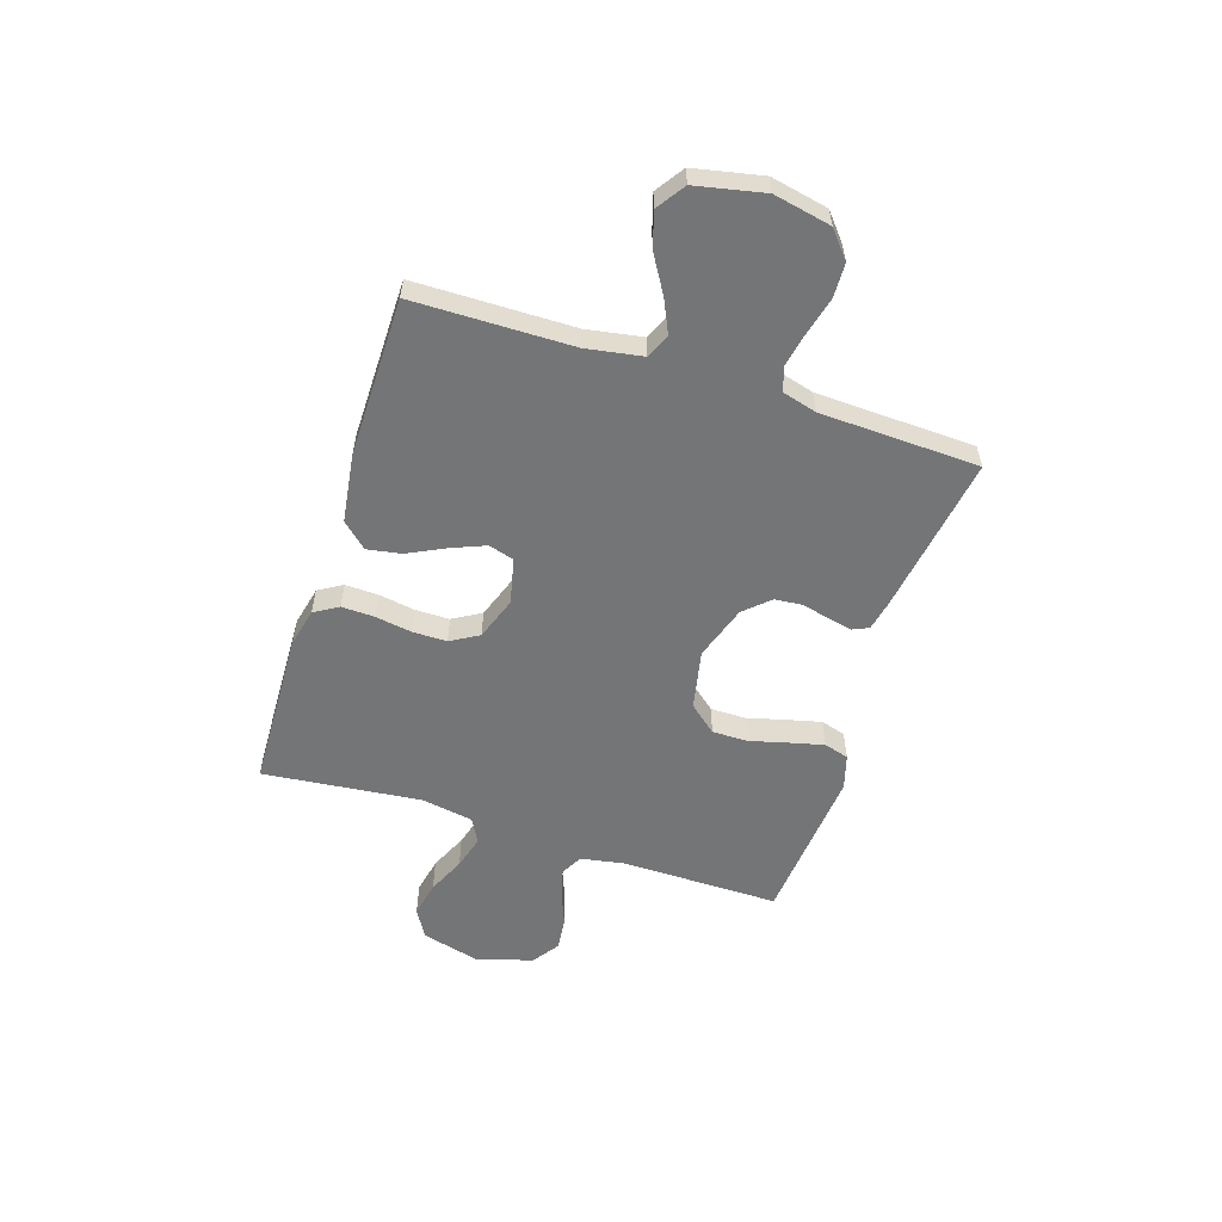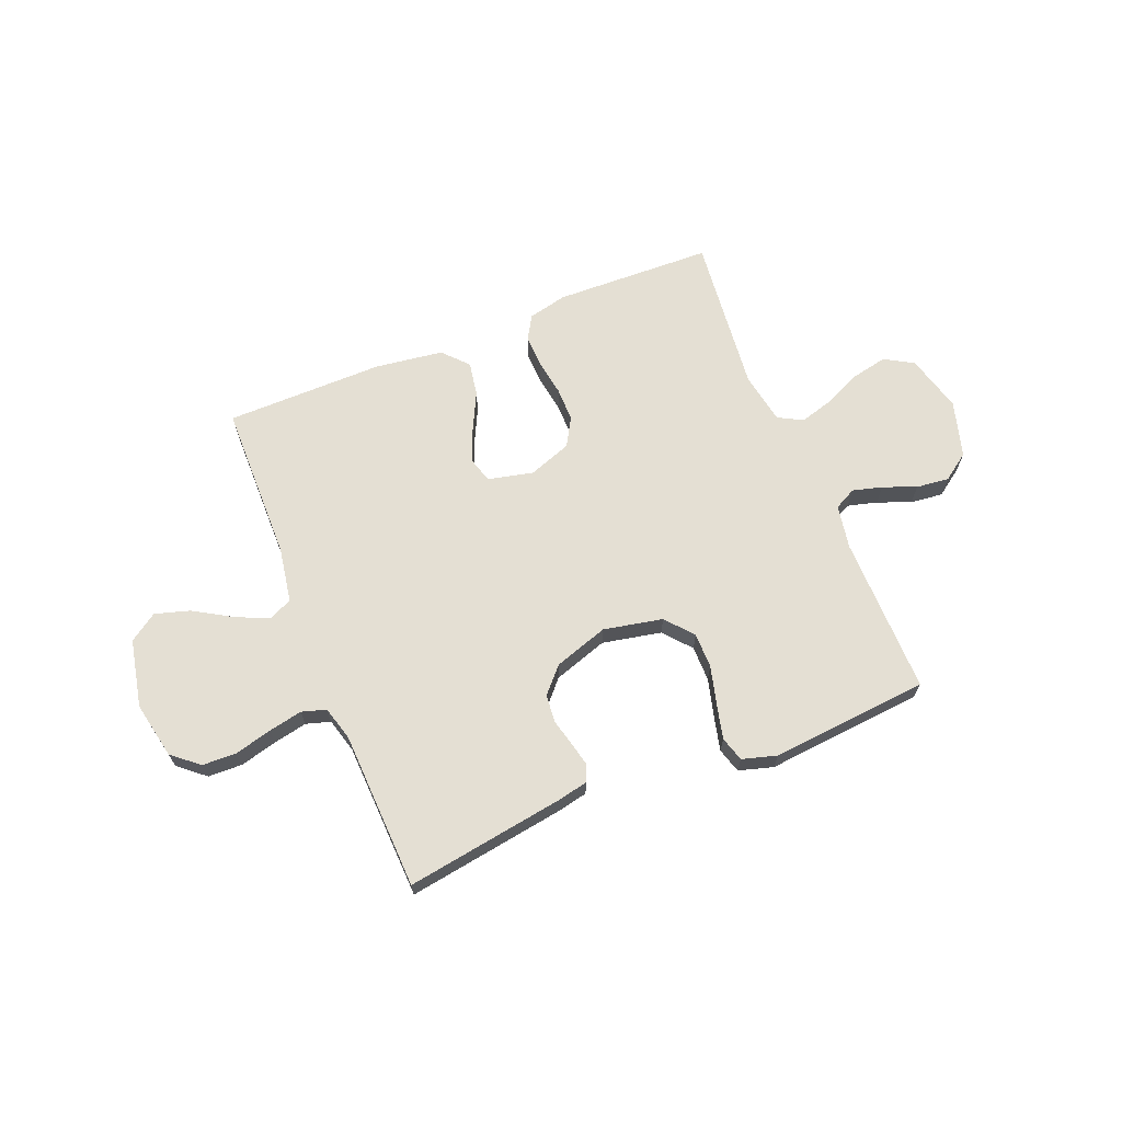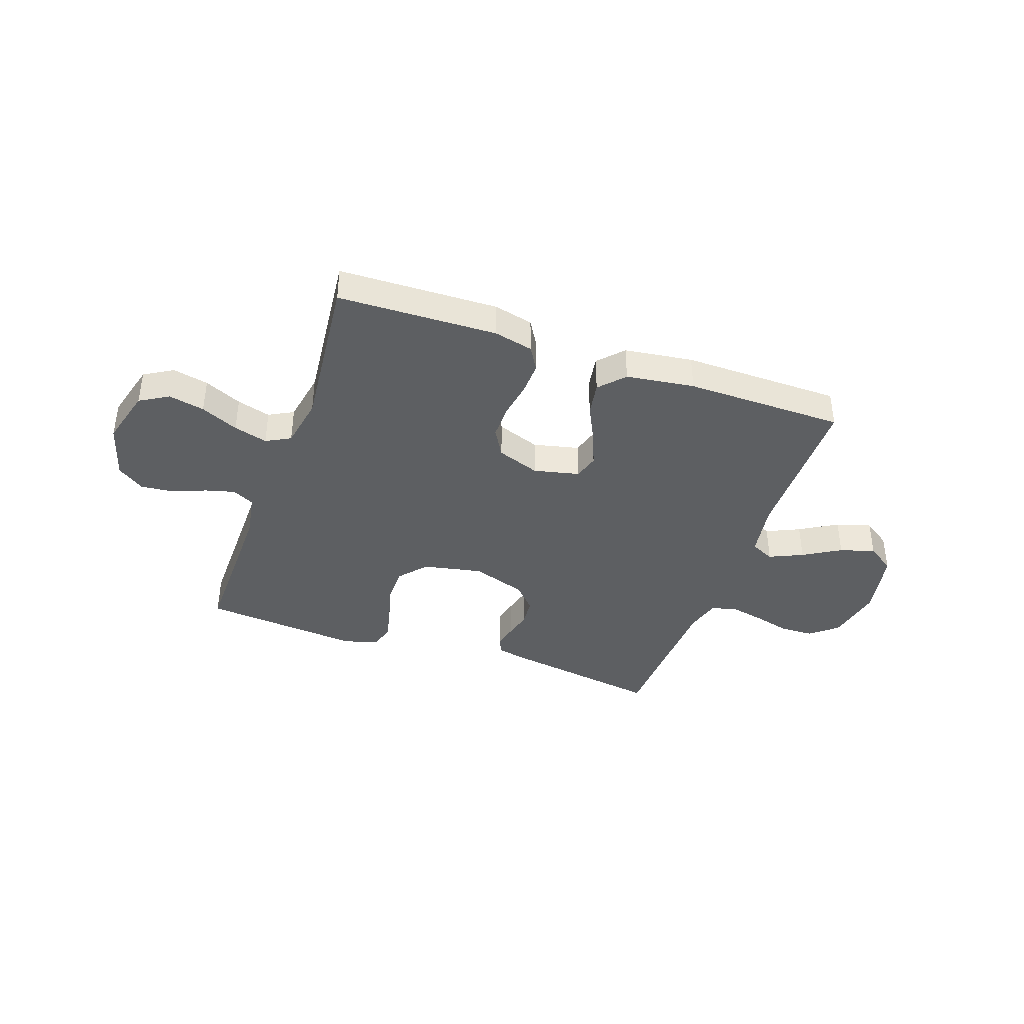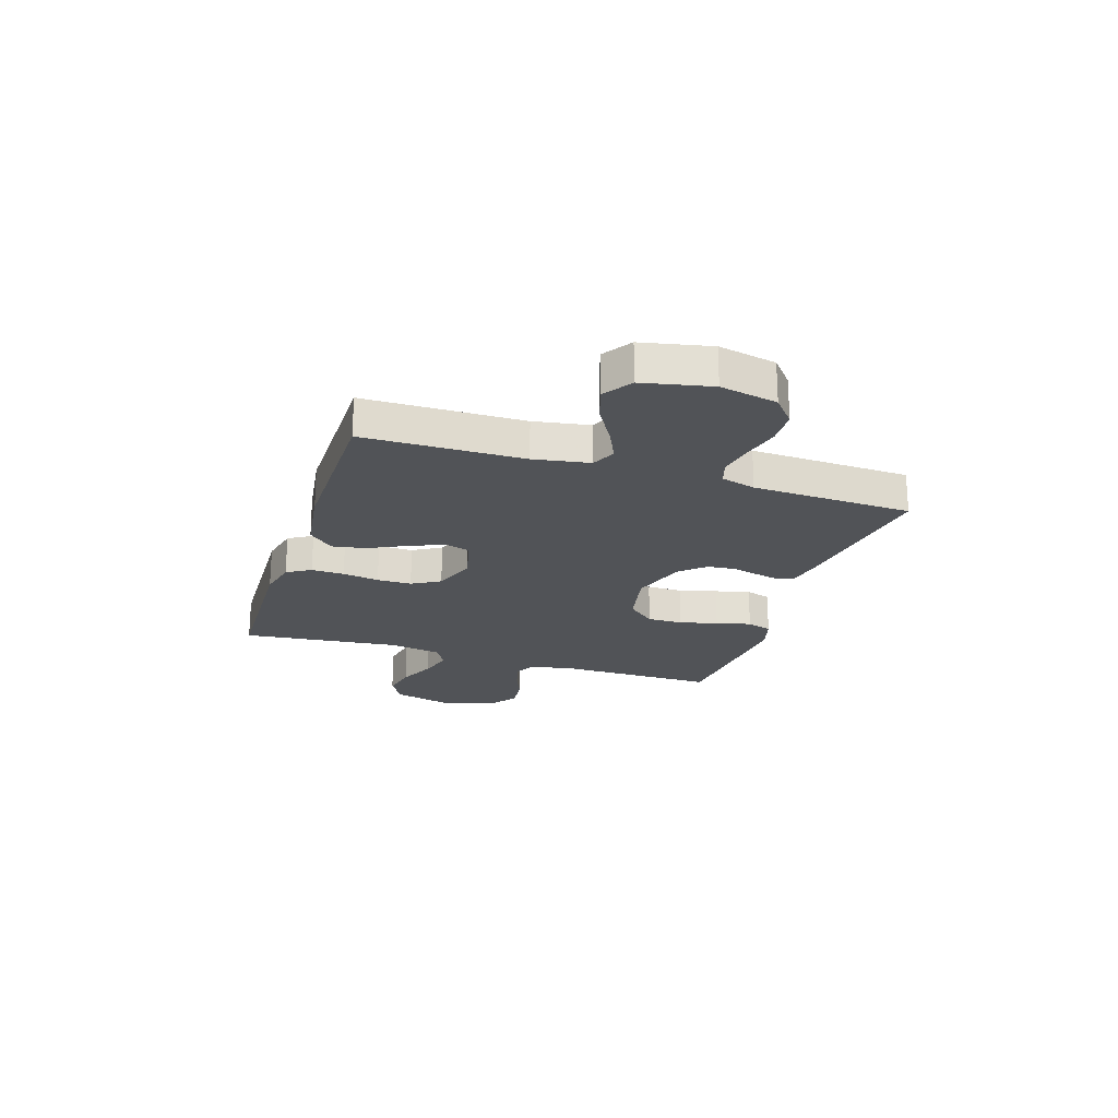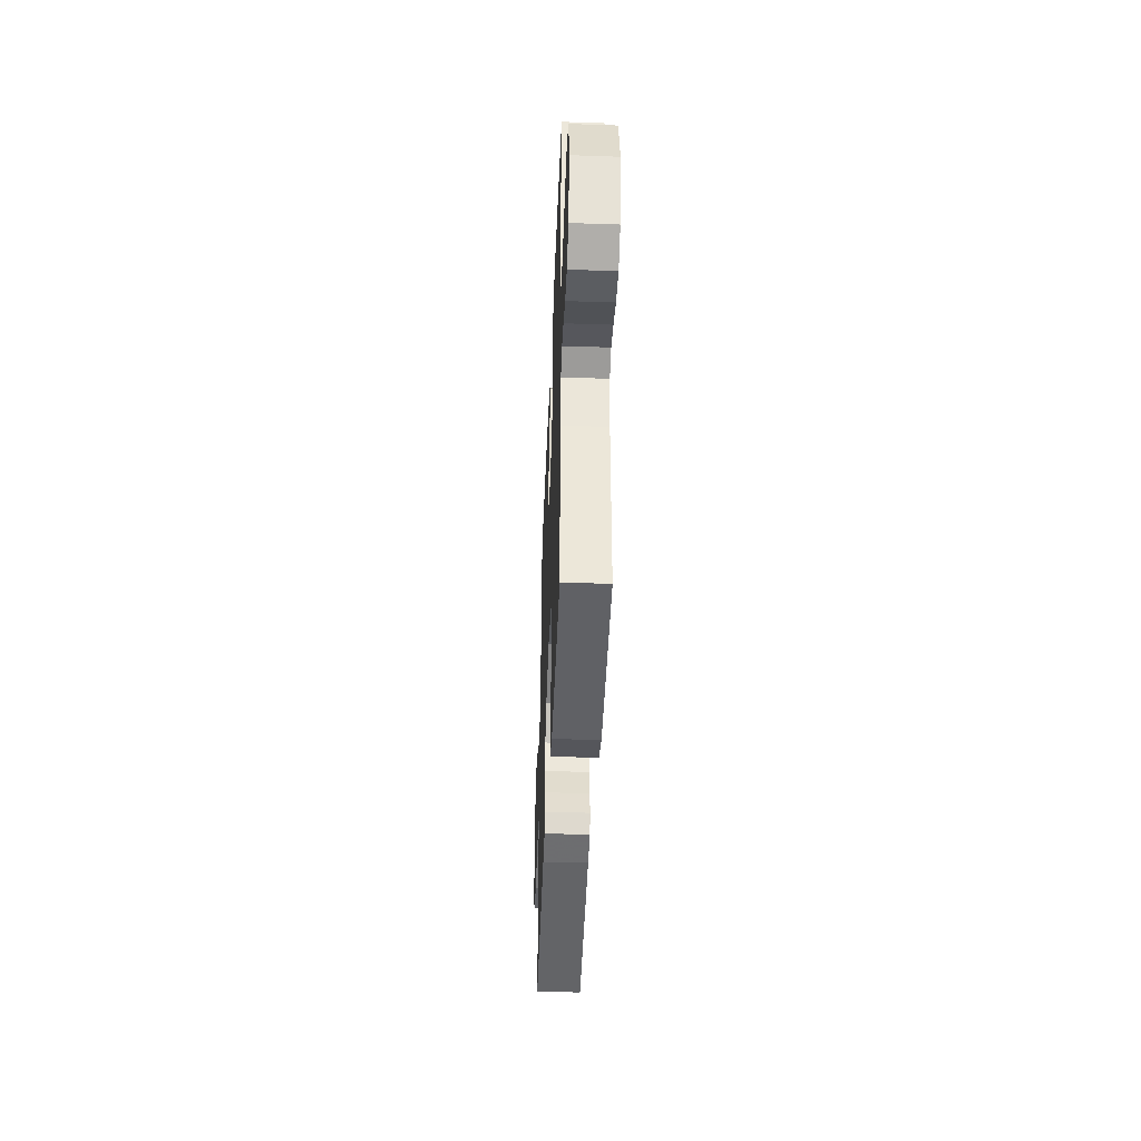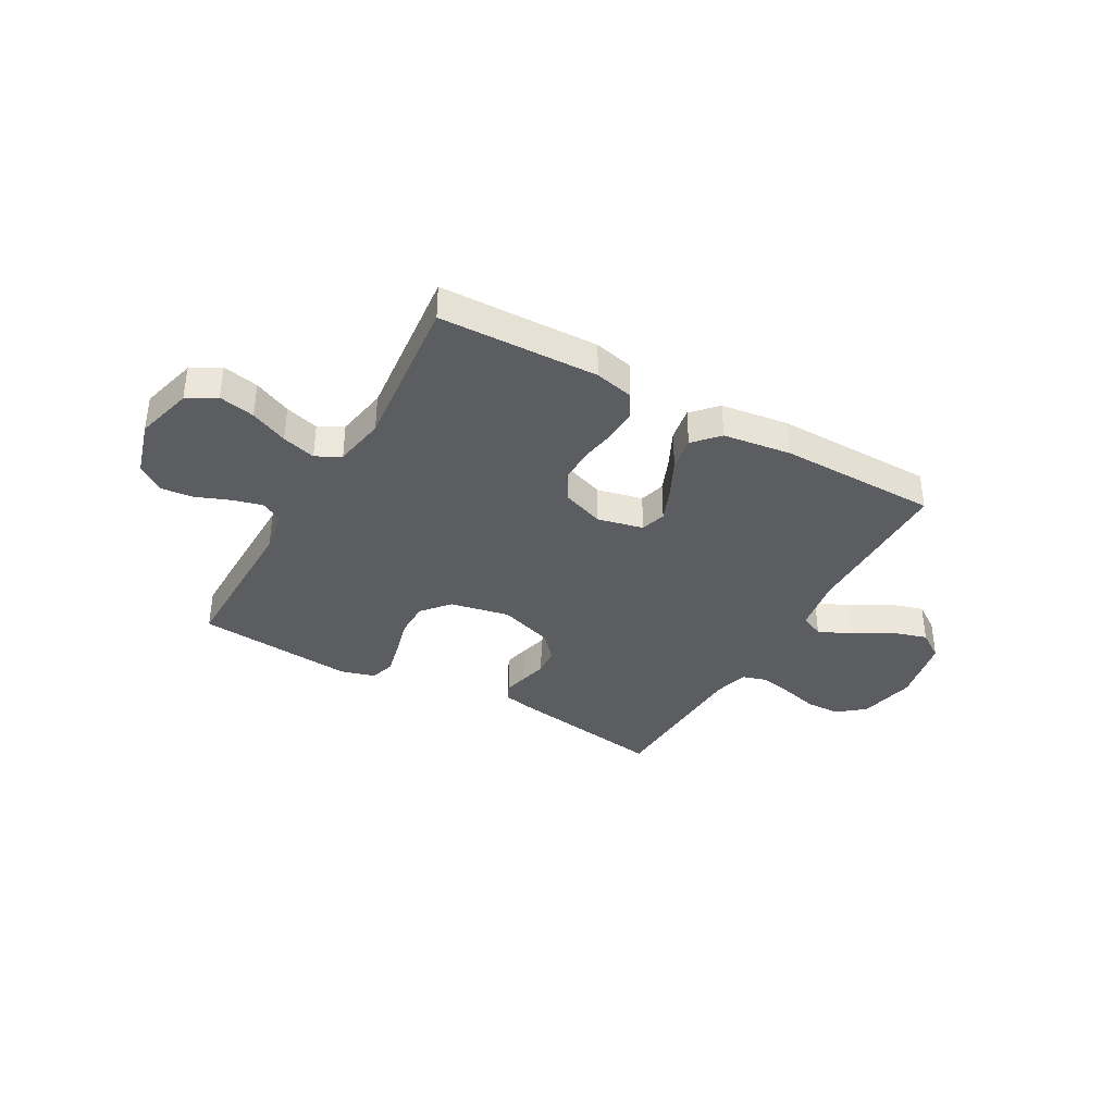
<metadata>
{"format":"obj","ext":"obj","renderer":"f3d","projection":"perspective","resolution":1024,"background":"white","views":[{"elev":-56.4,"azim":72.1,"up":"+Y"},{"elev":66.8,"azim":157.9,"up":"+Y"},{"elev":-39.5,"azim":-19.5,"up":"+Y"},{"elev":-22.0,"azim":72.2,"up":"+Y"},{"elev":-42.4,"azim":-92.3,"up":"+Z"},{"elev":-37.0,"azim":-29.6,"up":"+Y"}]}
</metadata>
<code>
v -0.5 0.07 -0.5
v -0.498 0.07 -0.2
v -0.513 0.07 -0.117
v -0.554 0.07 -0.096
v -0.61 0.07 -0.111
v -0.673 0.07 -0.136
v -0.735 0.07 -0.143
v -0.786 0.07 -0.107
v -0.817 0.07 0
v -0.788 0.07 0.109
v -0.734 0.07 0.141
v -0.666 0.07 0.127
v -0.595 0.07 0.095
v -0.531 0.07 0.077
v -0.485 0.07 0.102
v -0.468 0.07 0.2
v -0.5 0.07 0.5
v -0.2 0.07 0.51
v -0.126 0.07 0.493
v -0.099 0.07 0.448
v -0.101 0.07 0.386
v -0.112 0.07 0.317
v -0.112 0.07 0.252
v -0.081 0.07 0.199
v 0 0.07 0.17
v 0.086 0.07 0.19
v 0.1 0.07 0.238
v 0.074 0.07 0.302
v 0.039 0.07 0.373
v 0.028 0.07 0.437
v 0.071 0.07 0.484
v 0.2 0.07 0.502
v 0.5 0.07 0.5
v 0.504 0.07 0.2
v 0.522 0.07 0.095
v 0.567 0.07 0.074
v 0.63 0.07 0.103
v 0.7 0.07 0.145
v 0.766 0.07 0.165
v 0.819 0.07 0.129
v 0.846 0.07 0
v 0.824 0.07 -0.108
v 0.774 0.07 -0.15
v 0.709 0.07 -0.152
v 0.639 0.07 -0.134
v 0.575 0.07 -0.121
v 0.529 0.07 -0.135
v 0.511 0.07 -0.2
v 0.5 0.07 -0.5
v 0.2 0.07 -0.454
v 0.142 0.07 -0.442
v 0.128 0.07 -0.411
v 0.138 0.07 -0.366
v 0.151 0.07 -0.314
v 0.146 0.07 -0.261
v 0.103 0.07 -0.214
v 0 0.07 -0.18
v -0.112 0.07 -0.203
v -0.156 0.07 -0.255
v -0.156 0.07 -0.322
v -0.137 0.07 -0.394
v -0.121 0.07 -0.46
v -0.135 0.07 -0.507
v -0.2 0.07 -0.526
v -0.5 0 -0.5
v -0.498 0 -0.2
v -0.513 0 -0.117
v -0.554 0 -0.096
v -0.61 0 -0.111
v -0.673 0 -0.136
v -0.735 0 -0.143
v -0.786 0 -0.107
v -0.817 0 0
v -0.788 0 0.109
v -0.734 0 0.141
v -0.666 0 0.127
v -0.595 0 0.095
v -0.531 0 0.077
v -0.485 0 0.102
v -0.468 0 0.2
v -0.5 0 0.5
v -0.2 0 0.51
v -0.126 0 0.493
v -0.099 0 0.448
v -0.101 0 0.386
v -0.112 0 0.317
v -0.112 0 0.252
v -0.081 0 0.199
v 0 0 0.17
v 0.086 0 0.19
v 0.1 0 0.238
v 0.074 0 0.302
v 0.039 0 0.373
v 0.028 0 0.437
v 0.071 0 0.484
v 0.2 0 0.502
v 0.5 0 0.5
v 0.504 0 0.2
v 0.522 0 0.095
v 0.567 0 0.074
v 0.63 0 0.103
v 0.7 0 0.145
v 0.766 0 0.165
v 0.819 0 0.129
v 0.846 0 0
v 0.824 0 -0.108
v 0.774 0 -0.15
v 0.709 0 -0.152
v 0.639 0 -0.134
v 0.575 0 -0.121
v 0.529 0 -0.135
v 0.511 0 -0.2
v 0.5 0 -0.5
v 0.2 0 -0.454
v 0.142 0 -0.442
v 0.128 0 -0.411
v 0.138 0 -0.366
v 0.151 0 -0.314
v 0.146 0 -0.261
v 0.103 0 -0.214
v 0 0 -0.18
v -0.112 0 -0.203
v -0.156 0 -0.255
v -0.156 0 -0.322
v -0.137 0 -0.394
v -0.121 0 -0.46
v -0.135 0 -0.507
v -0.2 0 -0.526
f 64 1 2
f 63 64 2
f 62 63 2
f 61 62 2
f 60 61 2
f 59 60 2 3
f 58 59 3 4
f 57 58 4
f 52 53 54
f 51 52 54
f 50 51 54
f 49 50 54
f 48 49 54
f 47 48 54 55
f 43 44 45
f 42 43 45
f 41 42 45
f 40 41 45
f 39 40 45
f 38 39 45
f 37 38 45
f 36 37 45 46
f 35 36 46 47
f 32 33 34
f 31 32 34
f 30 31 34
f 29 30 34
f 28 29 34
f 34 35 47
f 28 34 47
f 27 28 47
f 20 21 22
f 19 20 22
f 18 19 22
f 17 18 22
f 16 17 22
f 15 16 22 23
f 14 15 23 24
f 11 12 13
f 10 11 13
f 9 10 13
f 8 9 13
f 7 8 13
f 6 7 13
f 5 6 13
f 4 5 13 14
f 14 24 25
f 4 14 25
f 57 4 25
f 47 55 56
f 27 47 56
f 26 27 56
f 25 26 56 57
f 66 65 128
f 66 128 127
f 66 127 126
f 66 126 125
f 66 125 124
f 67 66 124 123
f 68 67 123 122
f 68 122 121
f 118 117 116
f 118 116 115
f 118 115 114
f 118 114 113
f 118 113 112
f 119 118 112 111
f 109 108 107
f 109 107 106
f 109 106 105
f 109 105 104
f 109 104 103
f 109 103 102
f 109 102 101
f 110 109 101 100
f 111 110 100 99
f 98 97 96
f 98 96 95
f 98 95 94
f 98 94 93
f 98 93 92
f 111 99 98
f 111 98 92
f 111 92 91
f 86 85 84
f 86 84 83
f 86 83 82
f 86 82 81
f 86 81 80
f 87 86 80 79
f 88 87 79 78
f 77 76 75
f 77 75 74
f 77 74 73
f 77 73 72
f 77 72 71
f 77 71 70
f 77 70 69
f 78 77 69 68
f 89 88 78
f 89 78 68
f 89 68 121
f 120 119 111
f 120 111 91
f 120 91 90
f 121 120 90 89
f 1 65 66 2
f 2 66 67 3
f 3 67 68 4
f 4 68 69 5
f 5 69 70 6
f 6 70 71 7
f 7 71 72 8
f 8 72 73 9
f 9 73 74 10
f 10 74 75 11
f 11 75 76 12
f 12 76 77 13
f 13 77 78 14
f 14 78 79 15
f 15 79 80 16
f 16 80 81 17
f 17 81 82 18
f 18 82 83 19
f 19 83 84 20
f 20 84 85 21
f 21 85 86 22
f 22 86 87 23
f 23 87 88 24
f 24 88 89 25
f 25 89 90 26
f 26 90 91 27
f 27 91 92 28
f 28 92 93 29
f 29 93 94 30
f 30 94 95 31
f 31 95 96 32
f 32 96 97 33
f 33 97 98 34
f 34 98 99 35
f 35 99 100 36
f 36 100 101 37
f 37 101 102 38
f 38 102 103 39
f 39 103 104 40
f 40 104 105 41
f 41 105 106 42
f 42 106 107 43
f 43 107 108 44
f 44 108 109 45
f 45 109 110 46
f 46 110 111 47
f 47 111 112 48
f 48 112 113 49
f 49 113 114 50
f 50 114 115 51
f 51 115 116 52
f 52 116 117 53
f 53 117 118 54
f 54 118 119 55
f 55 119 120 56
f 56 120 121 57
f 57 121 122 58
f 58 122 123 59
f 59 123 124 60
f 60 124 125 61
f 61 125 126 62
f 62 126 127 63
f 63 127 128 64
f 64 128 65 1

</code>
